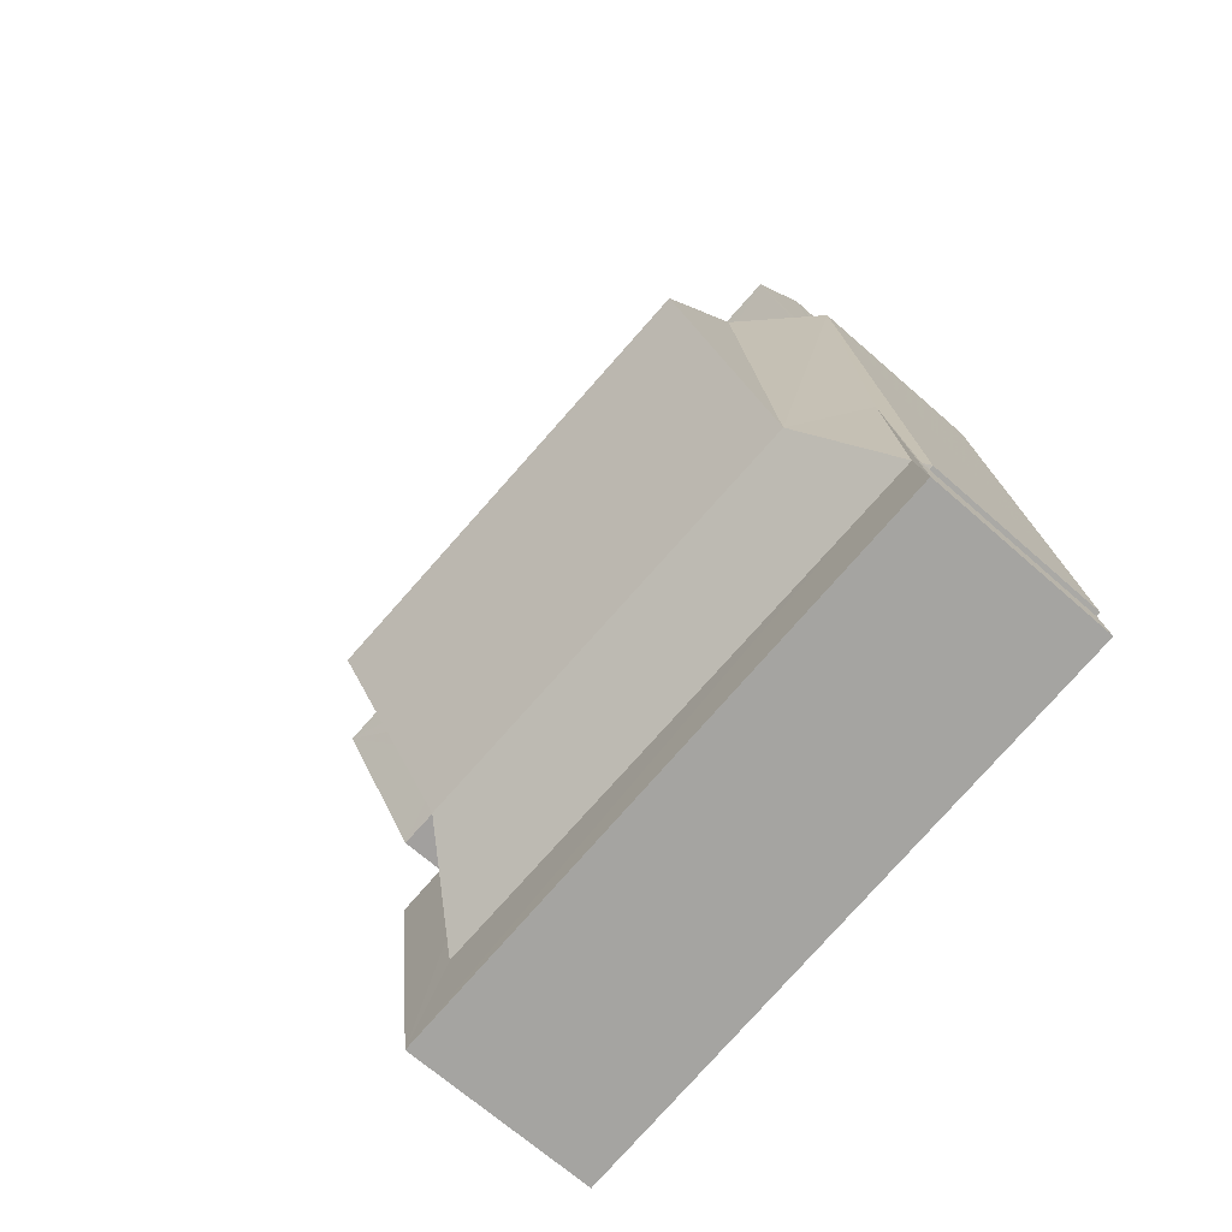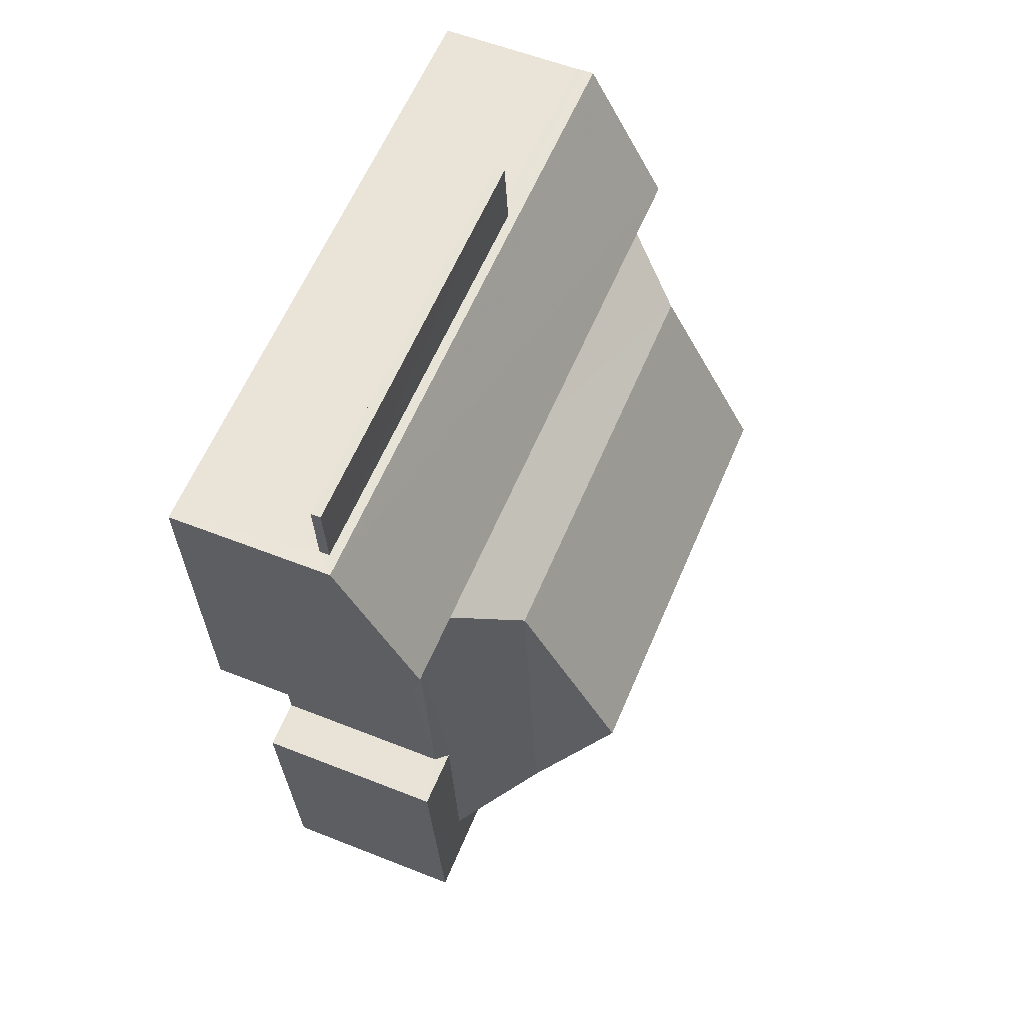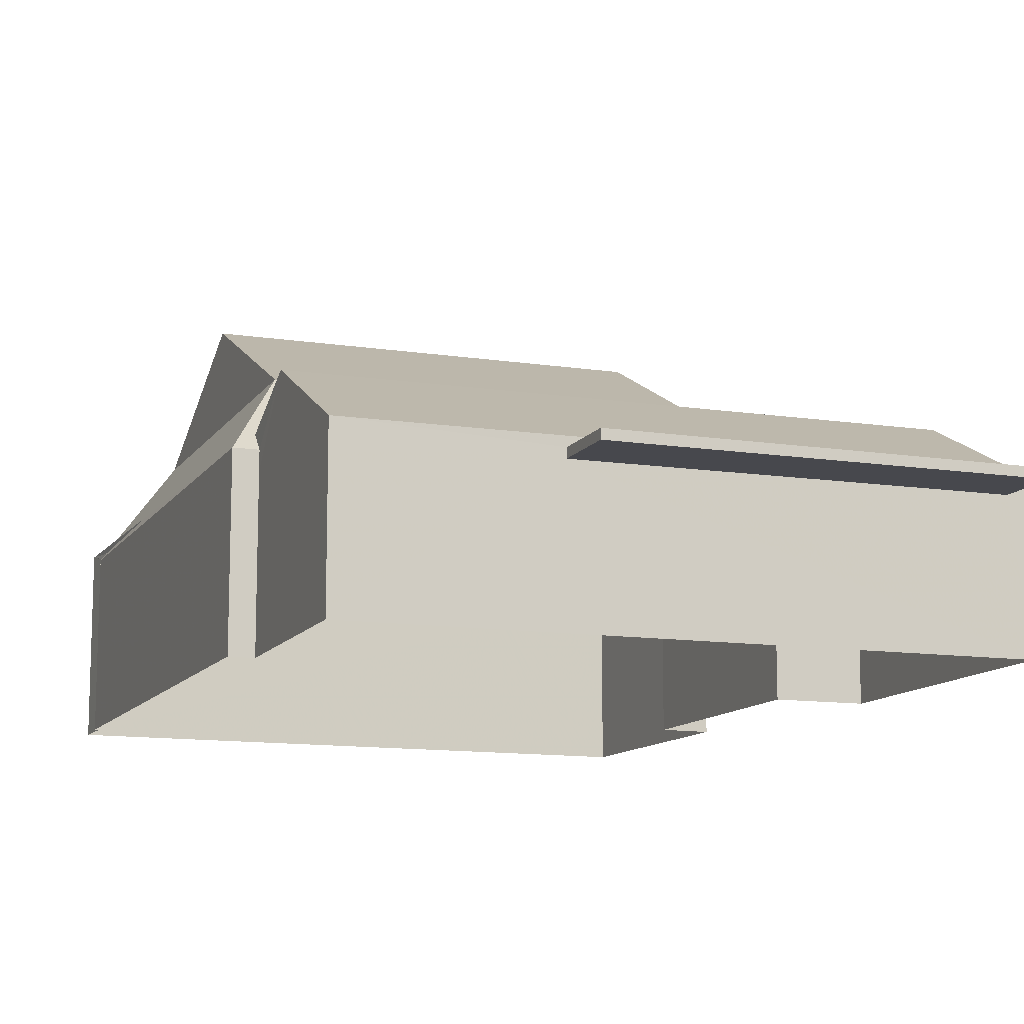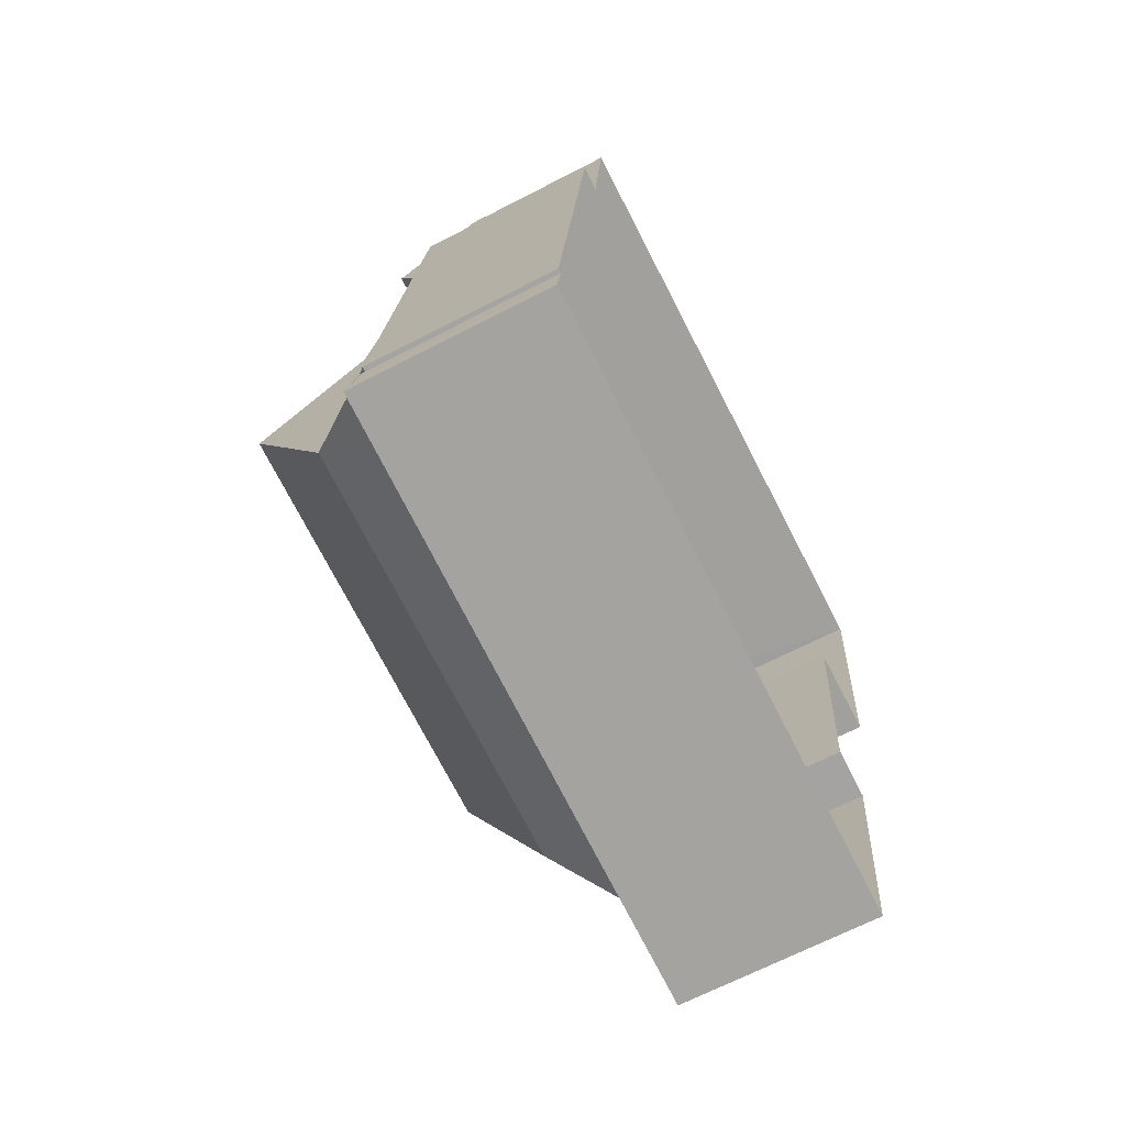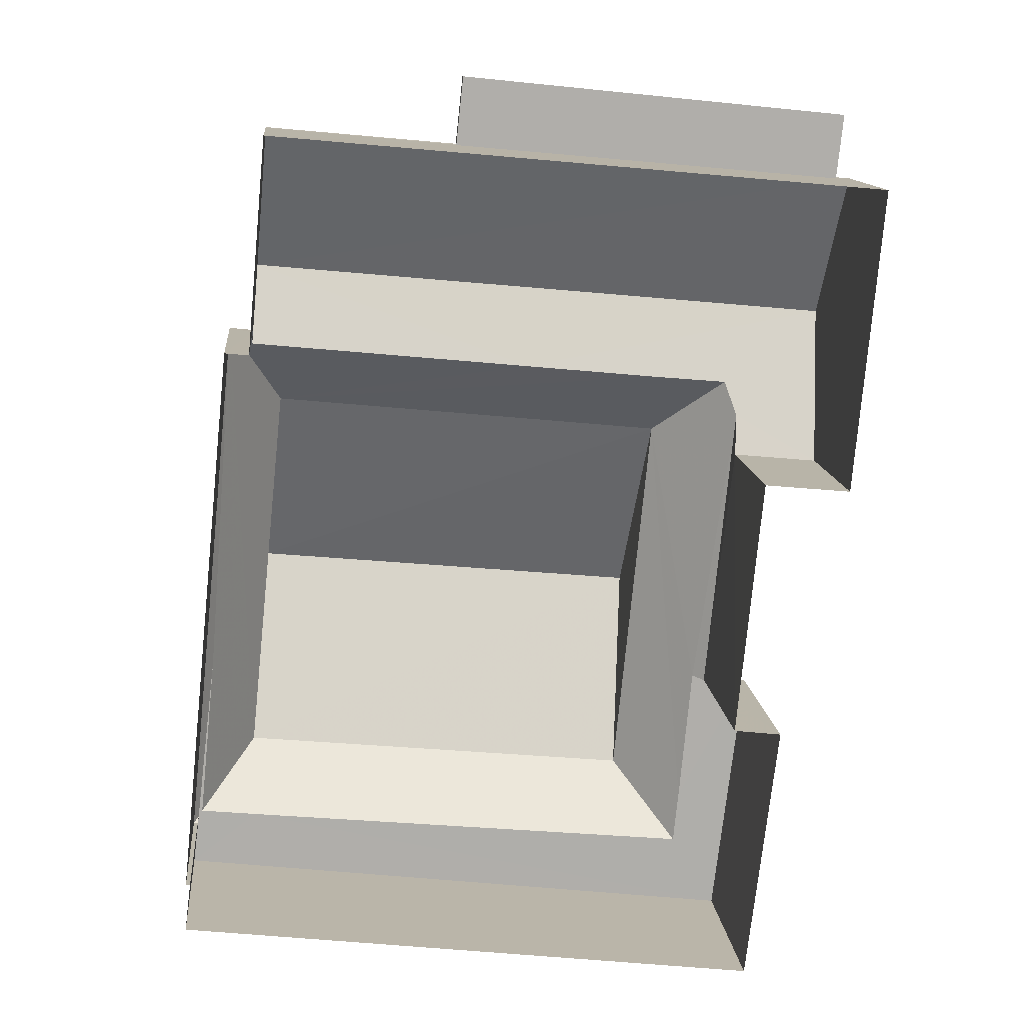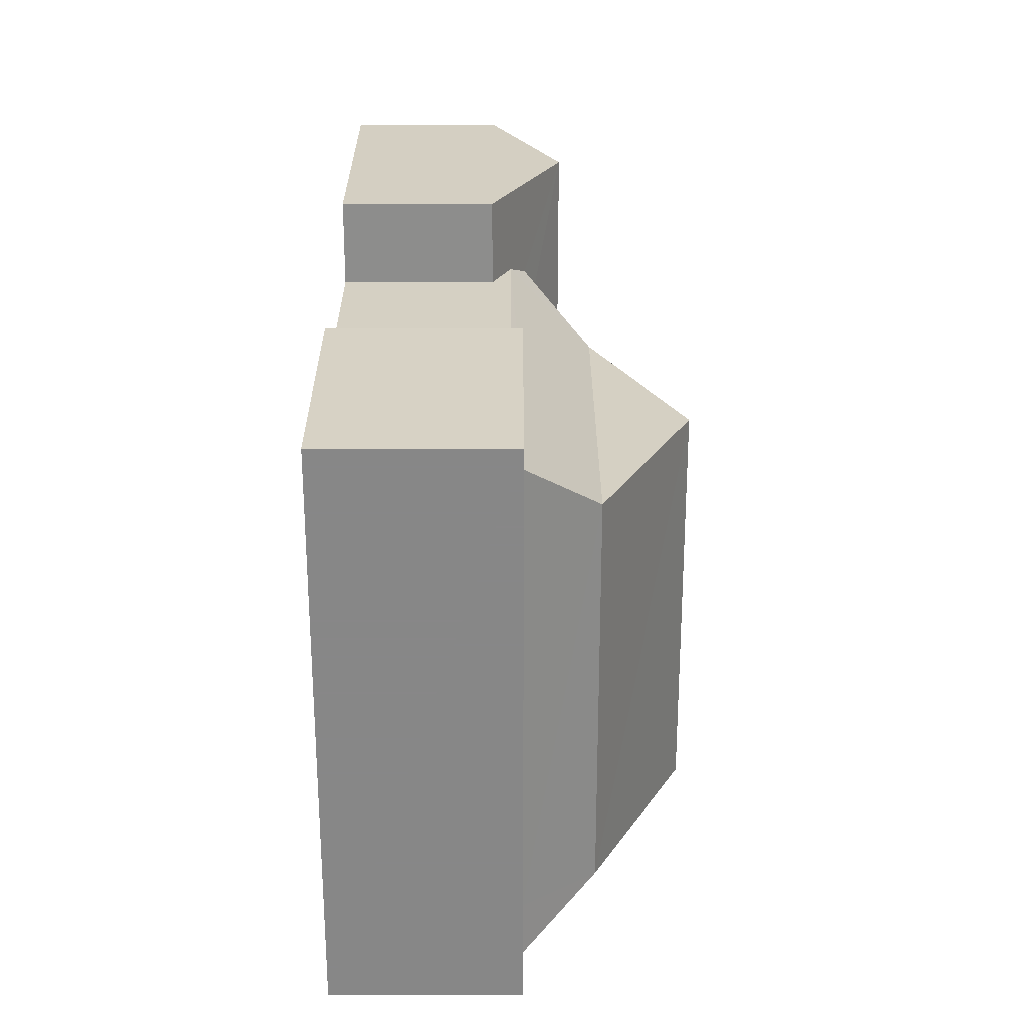
<metadata>
{"format":"obj","ext":"obj","renderer":"f3d","projection":"perspective","resolution":1024,"background":"white","views":[{"elev":-67.5,"azim":48.4,"up":"+Y"},{"elev":54.8,"azim":-67.0,"up":"+Y"},{"elev":-11.7,"azim":165.1,"up":"+Z"},{"elev":-67.3,"azim":117.4,"up":"+Y"},{"elev":12.8,"azim":174.6,"up":"+Y"},{"elev":-69.6,"azim":-90.0,"up":"+Y"}]}
</metadata>
<code>
v -8.875e+04 -1.002e+05 2.577
v -8.875e+04 -1.002e+05 2.577
v -8.875e+04 -1.002e+05 2.576
v -8.875e+04 -1.002e+05 2.576
v -8.875e+04 -1.002e+05 2.575
v -8.876e+04 -1.002e+05 2.576
v -8.876e+04 -1.002e+05 2.576
v -8.875e+04 -1.002e+05 2.578
v -8.876e+04 -1.002e+05 2.578
v -8.876e+04 -1.002e+05 2.576
v -8.876e+04 -1.002e+05 2.577
v -8.876e+04 -1.002e+05 2.577
v -8.876e+04 -1.002e+05 4.822
v -8.876e+04 -1.002e+05 4.821
v -8.876e+04 -1.002e+05 4.821
v -8.876e+04 -1.002e+05 4.821
v -8.876e+04 -1.002e+05 5.122
v -8.875e+04 -1.002e+05 6.302
v -8.875e+04 -1.002e+05 5.121
v -8.876e+04 -1.002e+05 6.808
v -8.876e+04 -1.002e+05 5.623
v -8.876e+04 -1.002e+05 5.624
v -8.876e+04 -1.002e+05 6.807
v -8.875e+04 -1.002e+05 5.432
v -8.875e+04 -1.002e+05 5.699
v -8.875e+04 -1.002e+05 5.432
v -8.875e+04 -1.002e+05 6.807
v -8.876e+04 -1.002e+05 5.685
v -8.876e+04 -1.002e+05 5.691
v -8.876e+04 -1.002e+05 5.122
v -8.876e+04 -1.002e+05 5.432
v -8.876e+04 -1.002e+05 5.122
v -8.876e+04 -1.002e+05 6.302
v -8.876e+04 -1.002e+05 5.681
v -8.875e+04 -1.002e+05 8.338
v -8.875e+04 -1.002e+05 5.433
v -8.875e+04 -1.002e+05 5.433
v -8.875e+04 -1.002e+05 5.445
v -8.875e+04 -1.002e+05 5.623
v -8.875e+04 -1.002e+05 6.808
v -8.875e+04 -1.002e+05 5.623
v -8.875e+04 -1.002e+05 5.623
v -8.875e+04 -1.002e+05 5.533
v -8.876e+04 -1.002e+05 8.338
v -8.875e+04 -1.002e+05 5.623
v -8.876e+04 -1.002e+05 5.624
v -8.876e+04 -1.002e+05 5.623
v -8.876e+04 -1.002e+05 5.623
v -8.876e+04 -1.002e+05 5.433
v -8.876e+04 -1.002e+05 4.972
v -8.876e+04 -1.002e+05 4.971
v -8.876e+04 -1.002e+05 4.971
v -8.876e+04 -1.002e+05 4.971
v -8.875e+04 -1.002e+05 5.122
v -8.875e+04 -1.002e+05 4.971
v -8.875e+04 -1.002e+05 4.821
f 1 2 3
f 3 2 4
f 5 4 6
f 7 5 6
f 2 8 9
f 7 6 10
f 11 12 9
f 6 4 12
f 4 2 12
f 12 2 9
f 13 14 15
f 16 13 15
f 17 18 19
f 20 21 22
f 20 23 21
f 24 25 26
f 27 26 25
f 28 27 29
f 27 25 29
f 30 31 32
f 32 31 33
f 28 29 33
f 34 28 33
f 31 34 33
f 23 35 27
f 36 37 38
f 39 40 20
f 39 41 40
f 18 33 29
f 25 18 29
f 33 18 17
f 37 26 42
f 41 42 40
f 26 40 42
f 37 42 43
f 43 38 37
f 40 26 27
f 40 44 20
f 22 39 20
f 35 44 40
f 42 41 45
f 39 46 45
f 47 48 21
f 21 48 46
f 39 45 41
f 21 46 22
f 22 46 39
f 44 35 23
f 23 27 28
f 34 23 28
f 31 49 47
f 31 23 34
f 47 21 23
f 31 47 23
f 50 51 52
f 50 53 51
f 30 32 10
f 6 30 10
f 4 54 3
f 3 54 26
f 54 24 26
f 26 1 3
f 26 37 1
f 48 49 11
f 11 49 12
f 47 49 48
f 53 15 51
f 53 16 15
f 19 18 54
f 25 24 18
f 18 24 54
f 53 55 56
f 16 53 56
f 2 36 8
f 8 36 45
f 43 42 45
f 36 38 45
f 38 43 45
f 36 1 37
f 36 2 1
f 13 52 14
f 13 50 52
f 44 23 20
f 56 4 5
f 19 54 55
f 55 54 56
f 56 54 4
f 9 48 11
f 9 46 48
f 17 7 10
f 32 17 10
f 14 51 15
f 14 52 51
f 30 49 31
f 6 12 30
f 12 49 30
f 16 5 7
f 53 19 55
f 17 19 53
f 7 17 13
f 56 5 16
f 53 50 17
f 16 7 13
f 13 17 50
f 33 17 32
f 46 9 8
f 45 46 8
f 35 40 27

</code>
